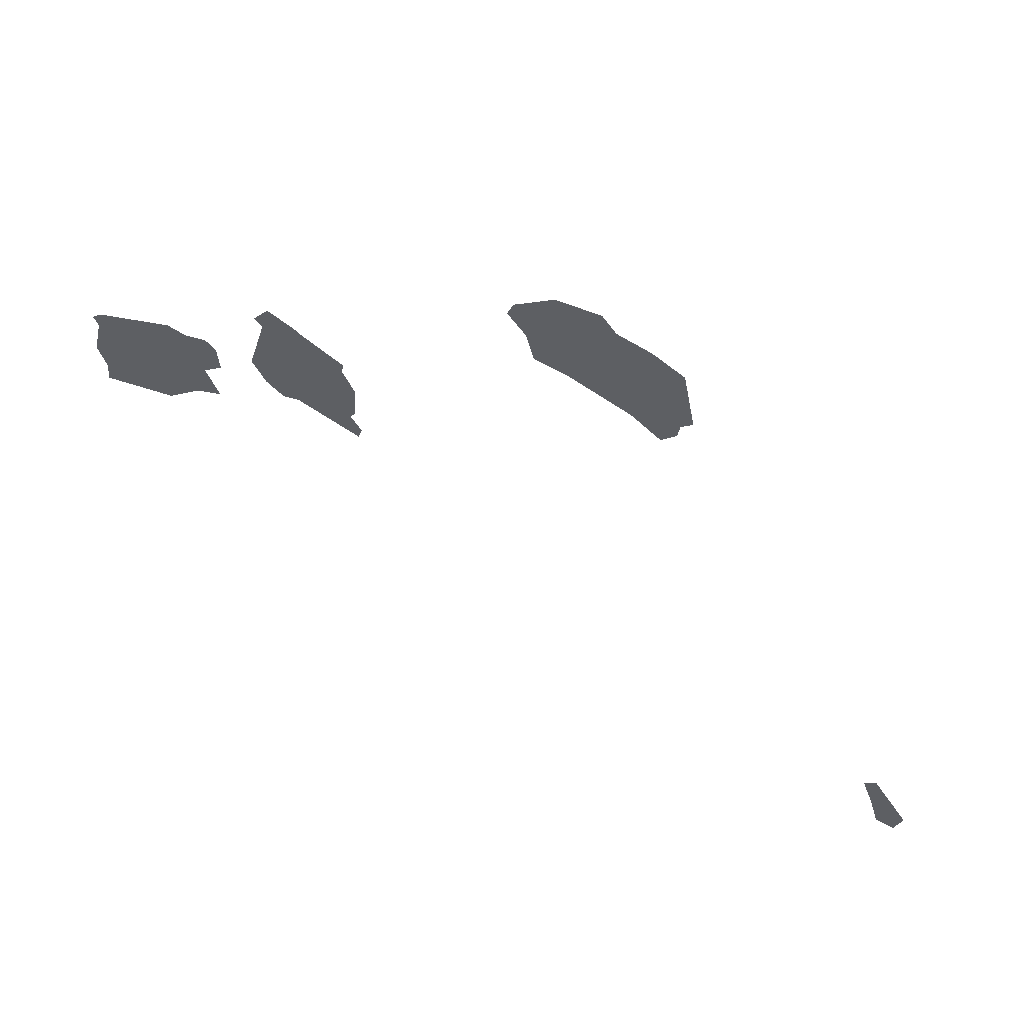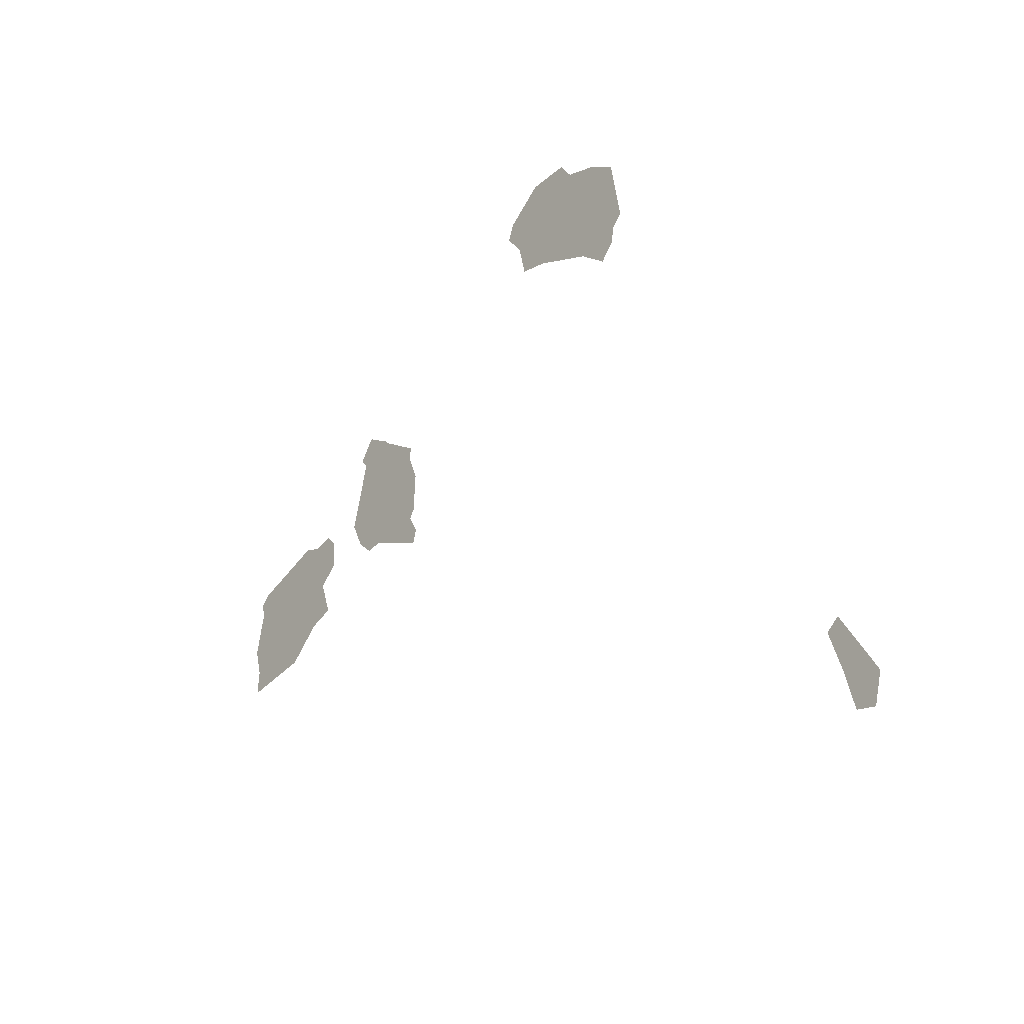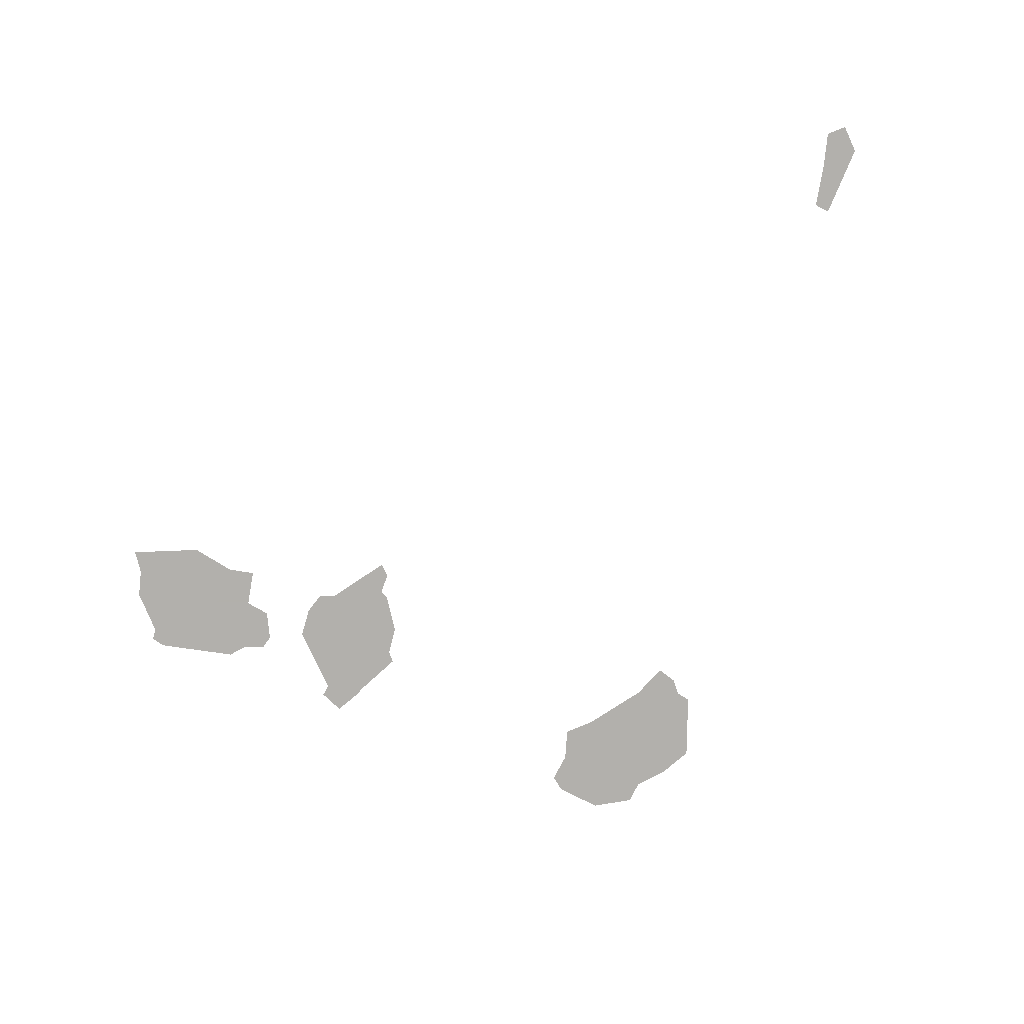
<metadata>
{"format":"obj","ext":"obj","renderer":"f3d","projection":"perspective","resolution":1024,"background":"white","views":[{"elev":59.6,"azim":23.0,"up":"+Y"},{"elev":-30.3,"azim":51.3,"up":"+Y"},{"elev":-78.6,"azim":9.6,"up":"+Z"}]}
</metadata>
<code>
o Map 530 - Npc 17144: Goretooth
v -8628 -1836 0
v -8612 -1675 0
v -8611 -1985 0
v -8605 -1918 0
v -8587 -1734 0
v -8585 -1647 0
v -8420 -1641 0
v -8402 -1958 0
v -8360 -1575 0
v -8303 -1871 0
v -8286 -1600 0
v -8264 -1744 0
v -8244 -1582 0
v -8228 -1846 0
v -8214 -1612 0
v -8208 -1698 0
v -8102 -1605 0
v -8070 -1380 0
v -8064 -1684 0
v -8039 -1589 0
v -8038 -1422 0
v -8031 -1475 0
v -8025 -1320 0
v -8022 -1653 0
v -8015 -1729 0
v -7993 -1517 0
v -7968 -1720 0
v -7965 -1460 0
v -7945 -1367 0
v -7928 -1390 0
v -7917 -1457 0
v -7912 -1685 0
v -7857 -1495 0
v -7832 -1624 0
v -7817 -1492 0
v -7815 -1721 0
v -7812 -1457 0
v -7790 -1684 0
v -7787 -1801 0
v -7784 -1568 0
v -7775 -1761 0
v -7330 -948 0
v -7312 -902 0
v -7279 -1015 0
v -7257 -1106 0
v -7236 -899 0
v -7204 -822 0
v -7168 -1127 0
v -7081 -822 0
v -7042 -875 0
v -6989 -1205 0
v -6947 -906 0
v -6905 -1272 0
v -6863 -1227 0
v -6859 -959 0
v -6856 -1180 0
v -6824 -1150 0
v -6155 -2760 0
v -6119 -2732 0
v -6114 -2877 0
v -6085 -2982 0
v -6027 -2995 0
v -6005 -2913 0
f 6 7 9 11 13 15 16 12 14 10 8 3 4 1 5 2
f 20 24 32 34 33 31 28 26
f 23 29 30 37 35 40 38 36 41 39 27 25 19 17 22 21 18
f 47 49 50 52 55 57 56 54 53 51 48 45 44 42 43 46
f 59 63 62 61 60 58

</code>
